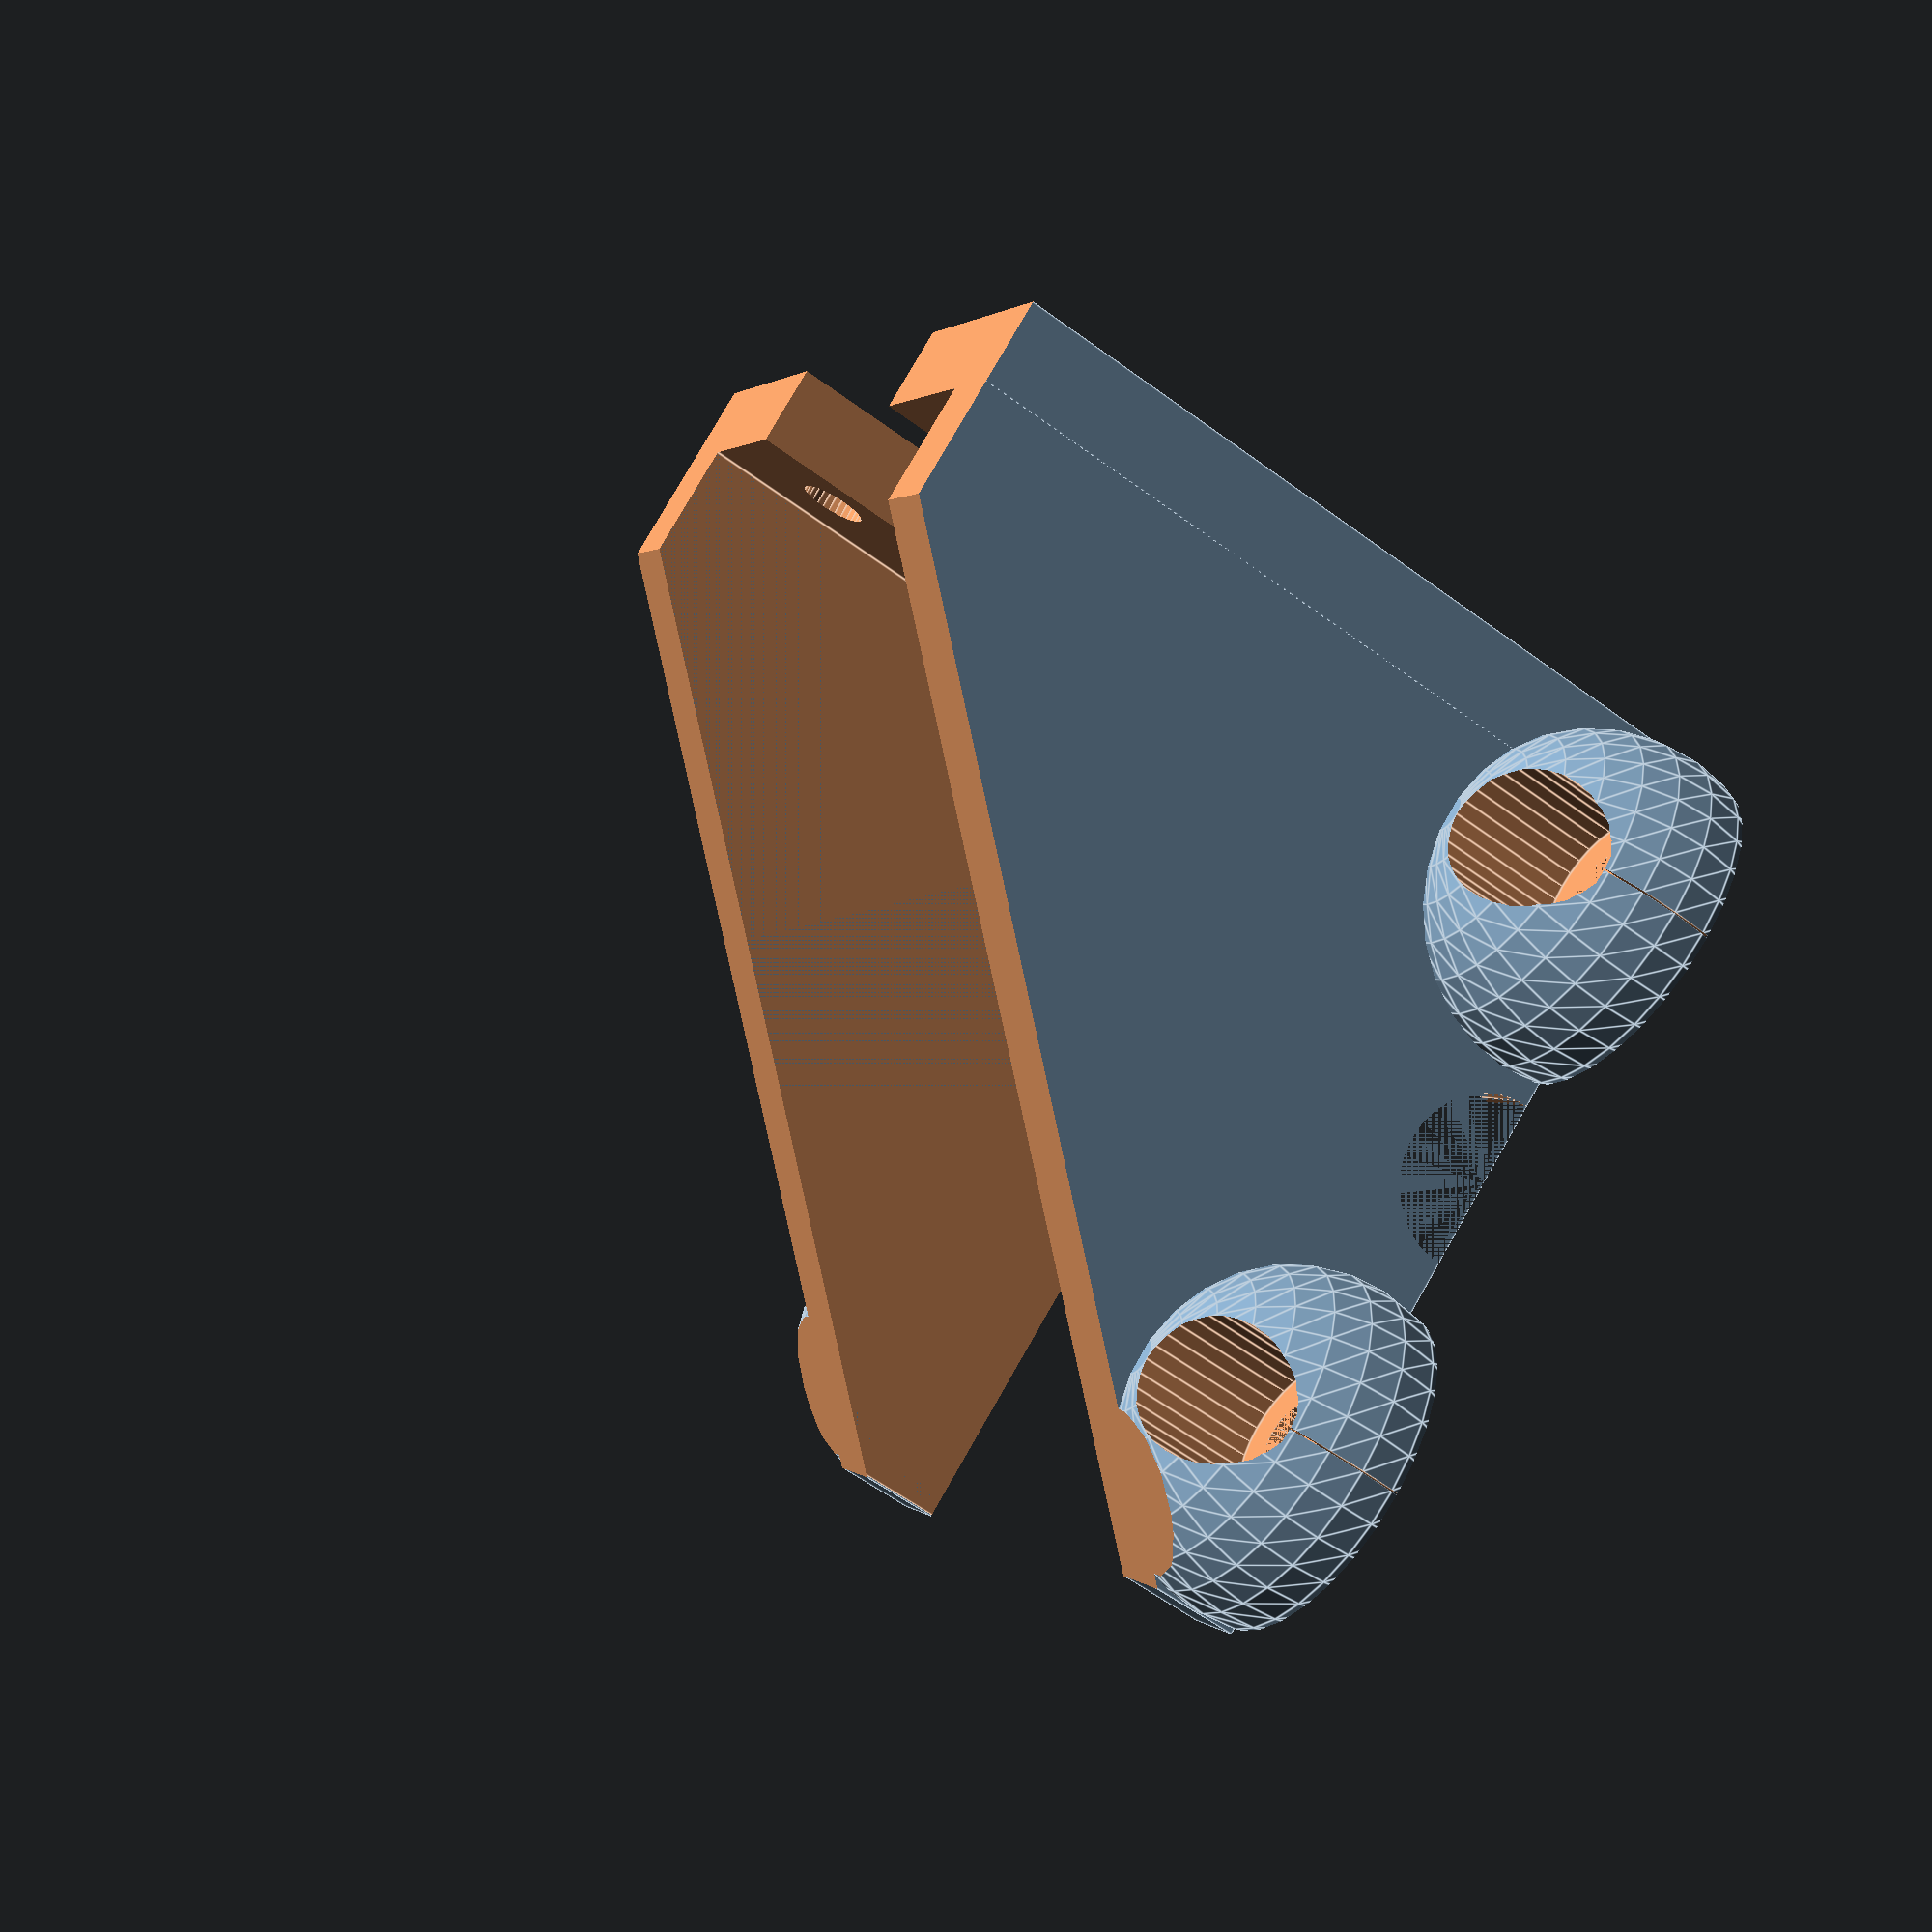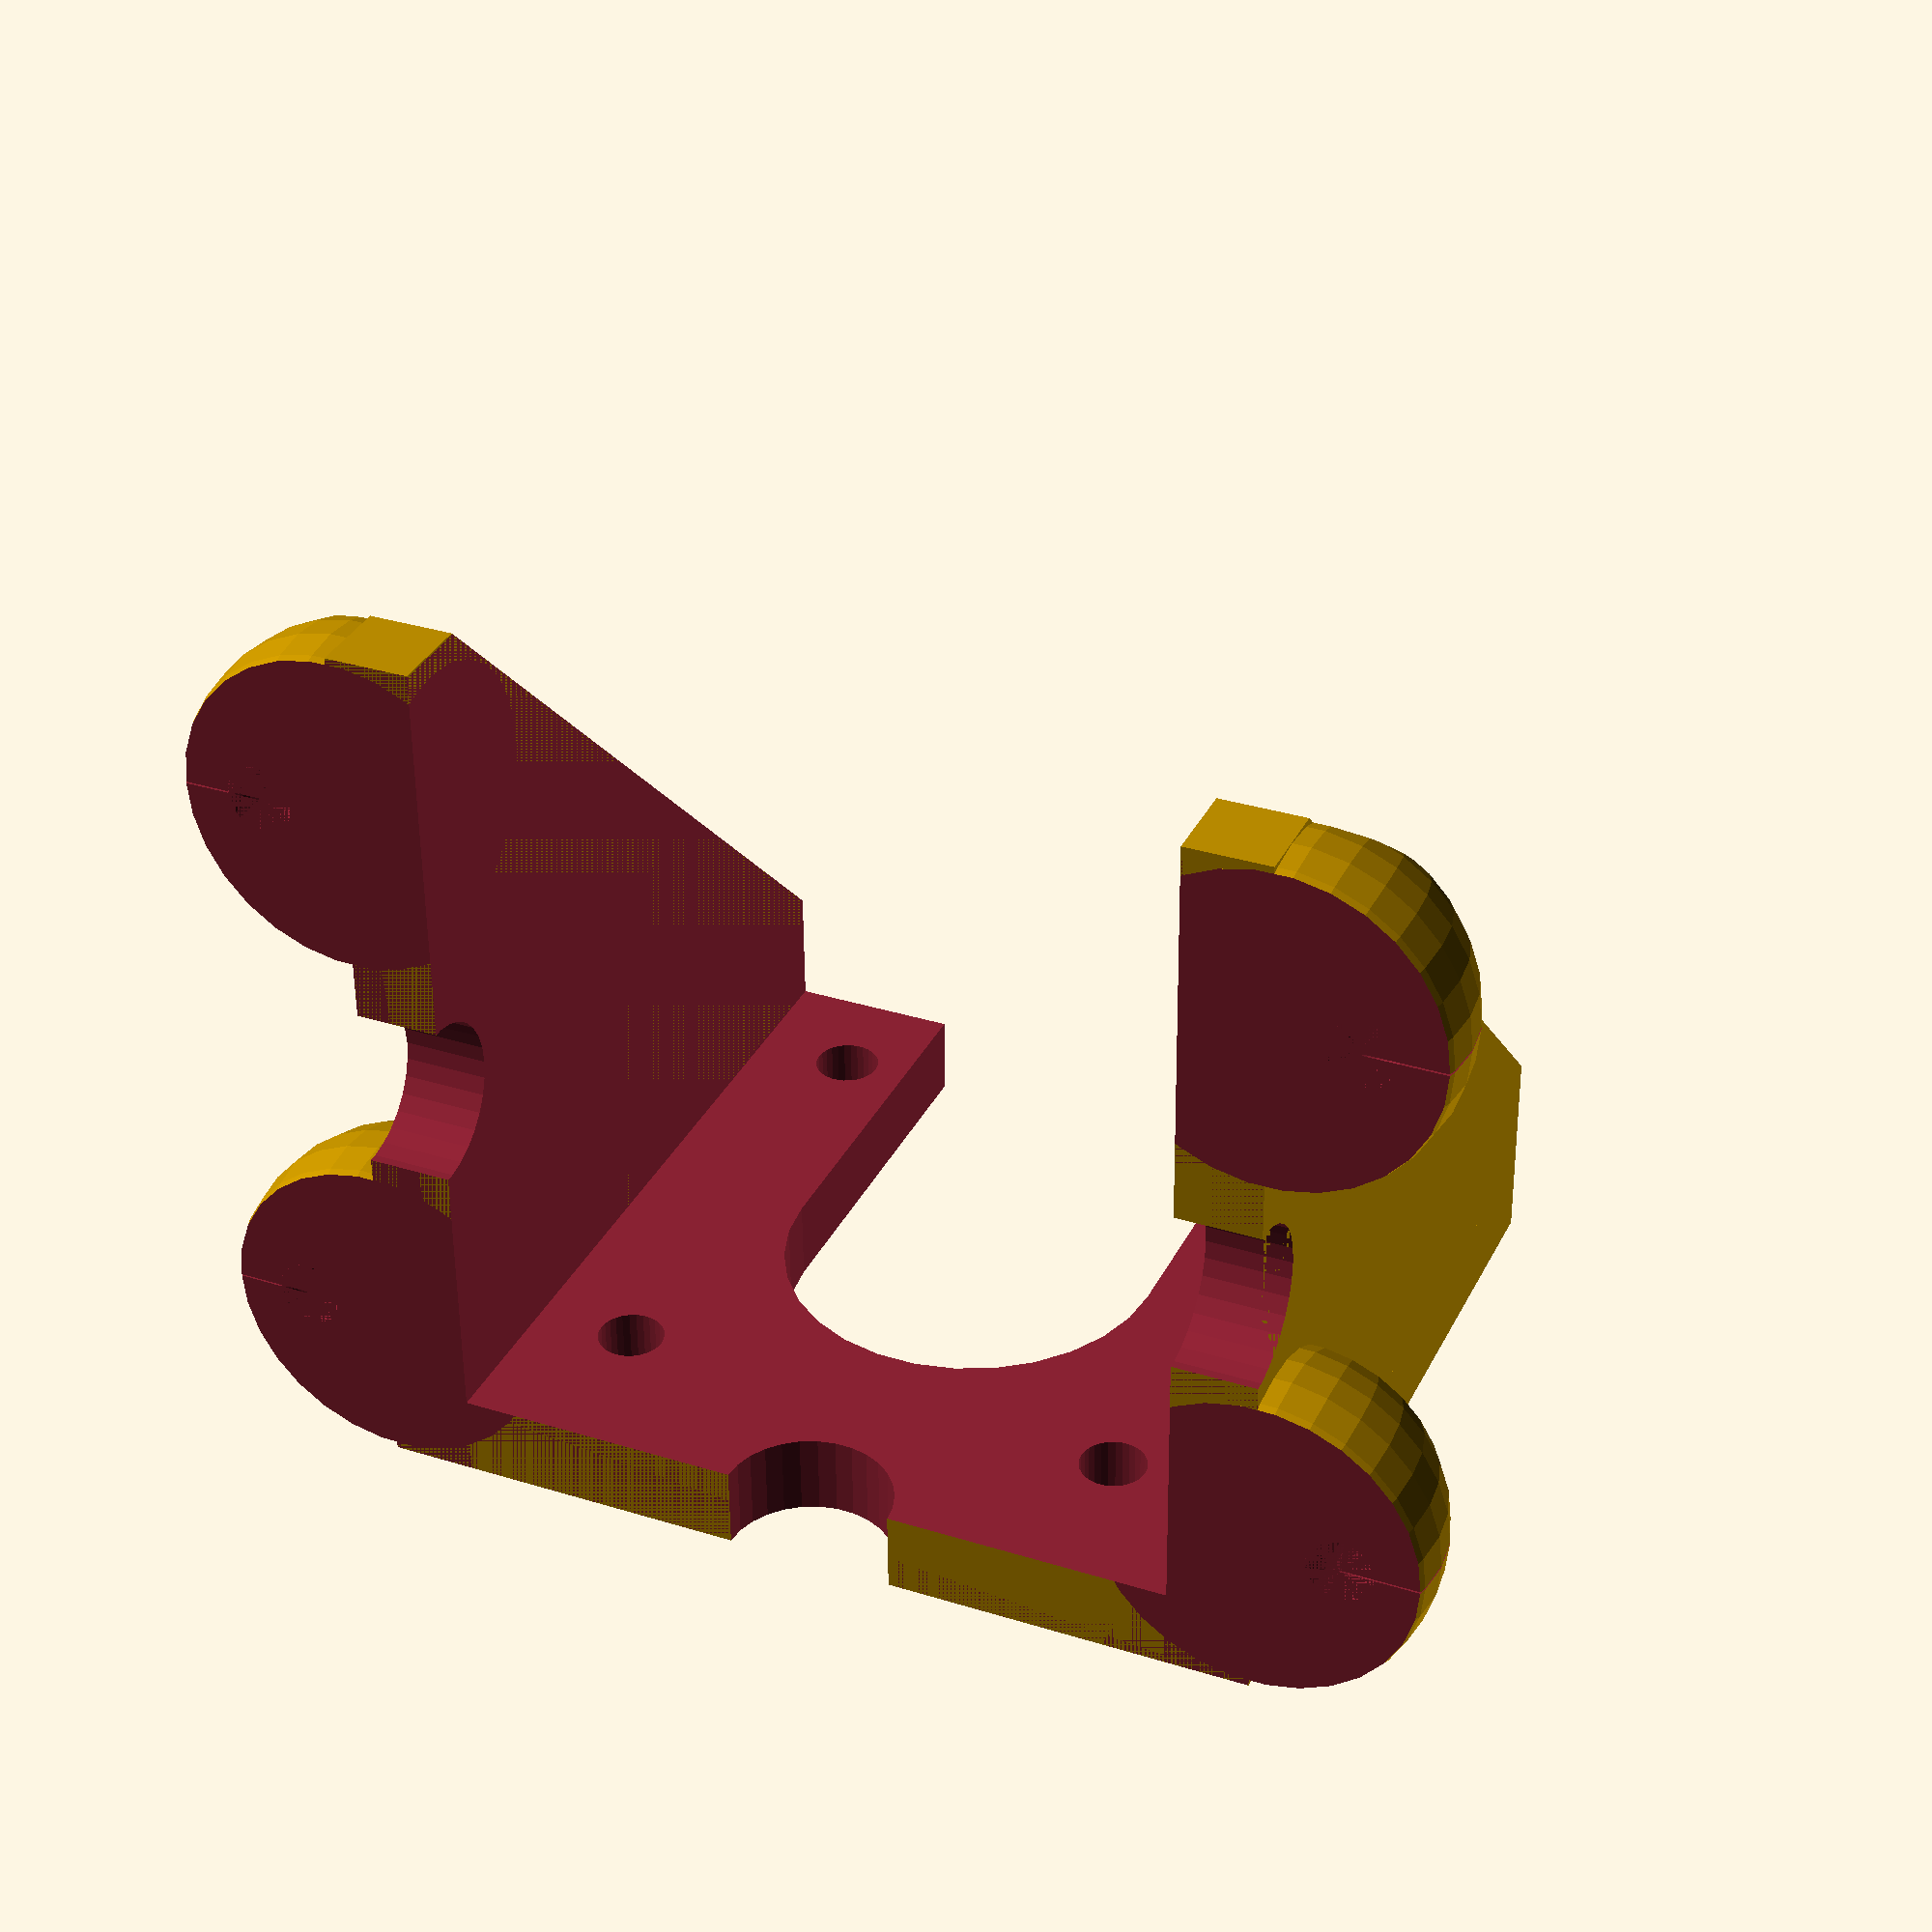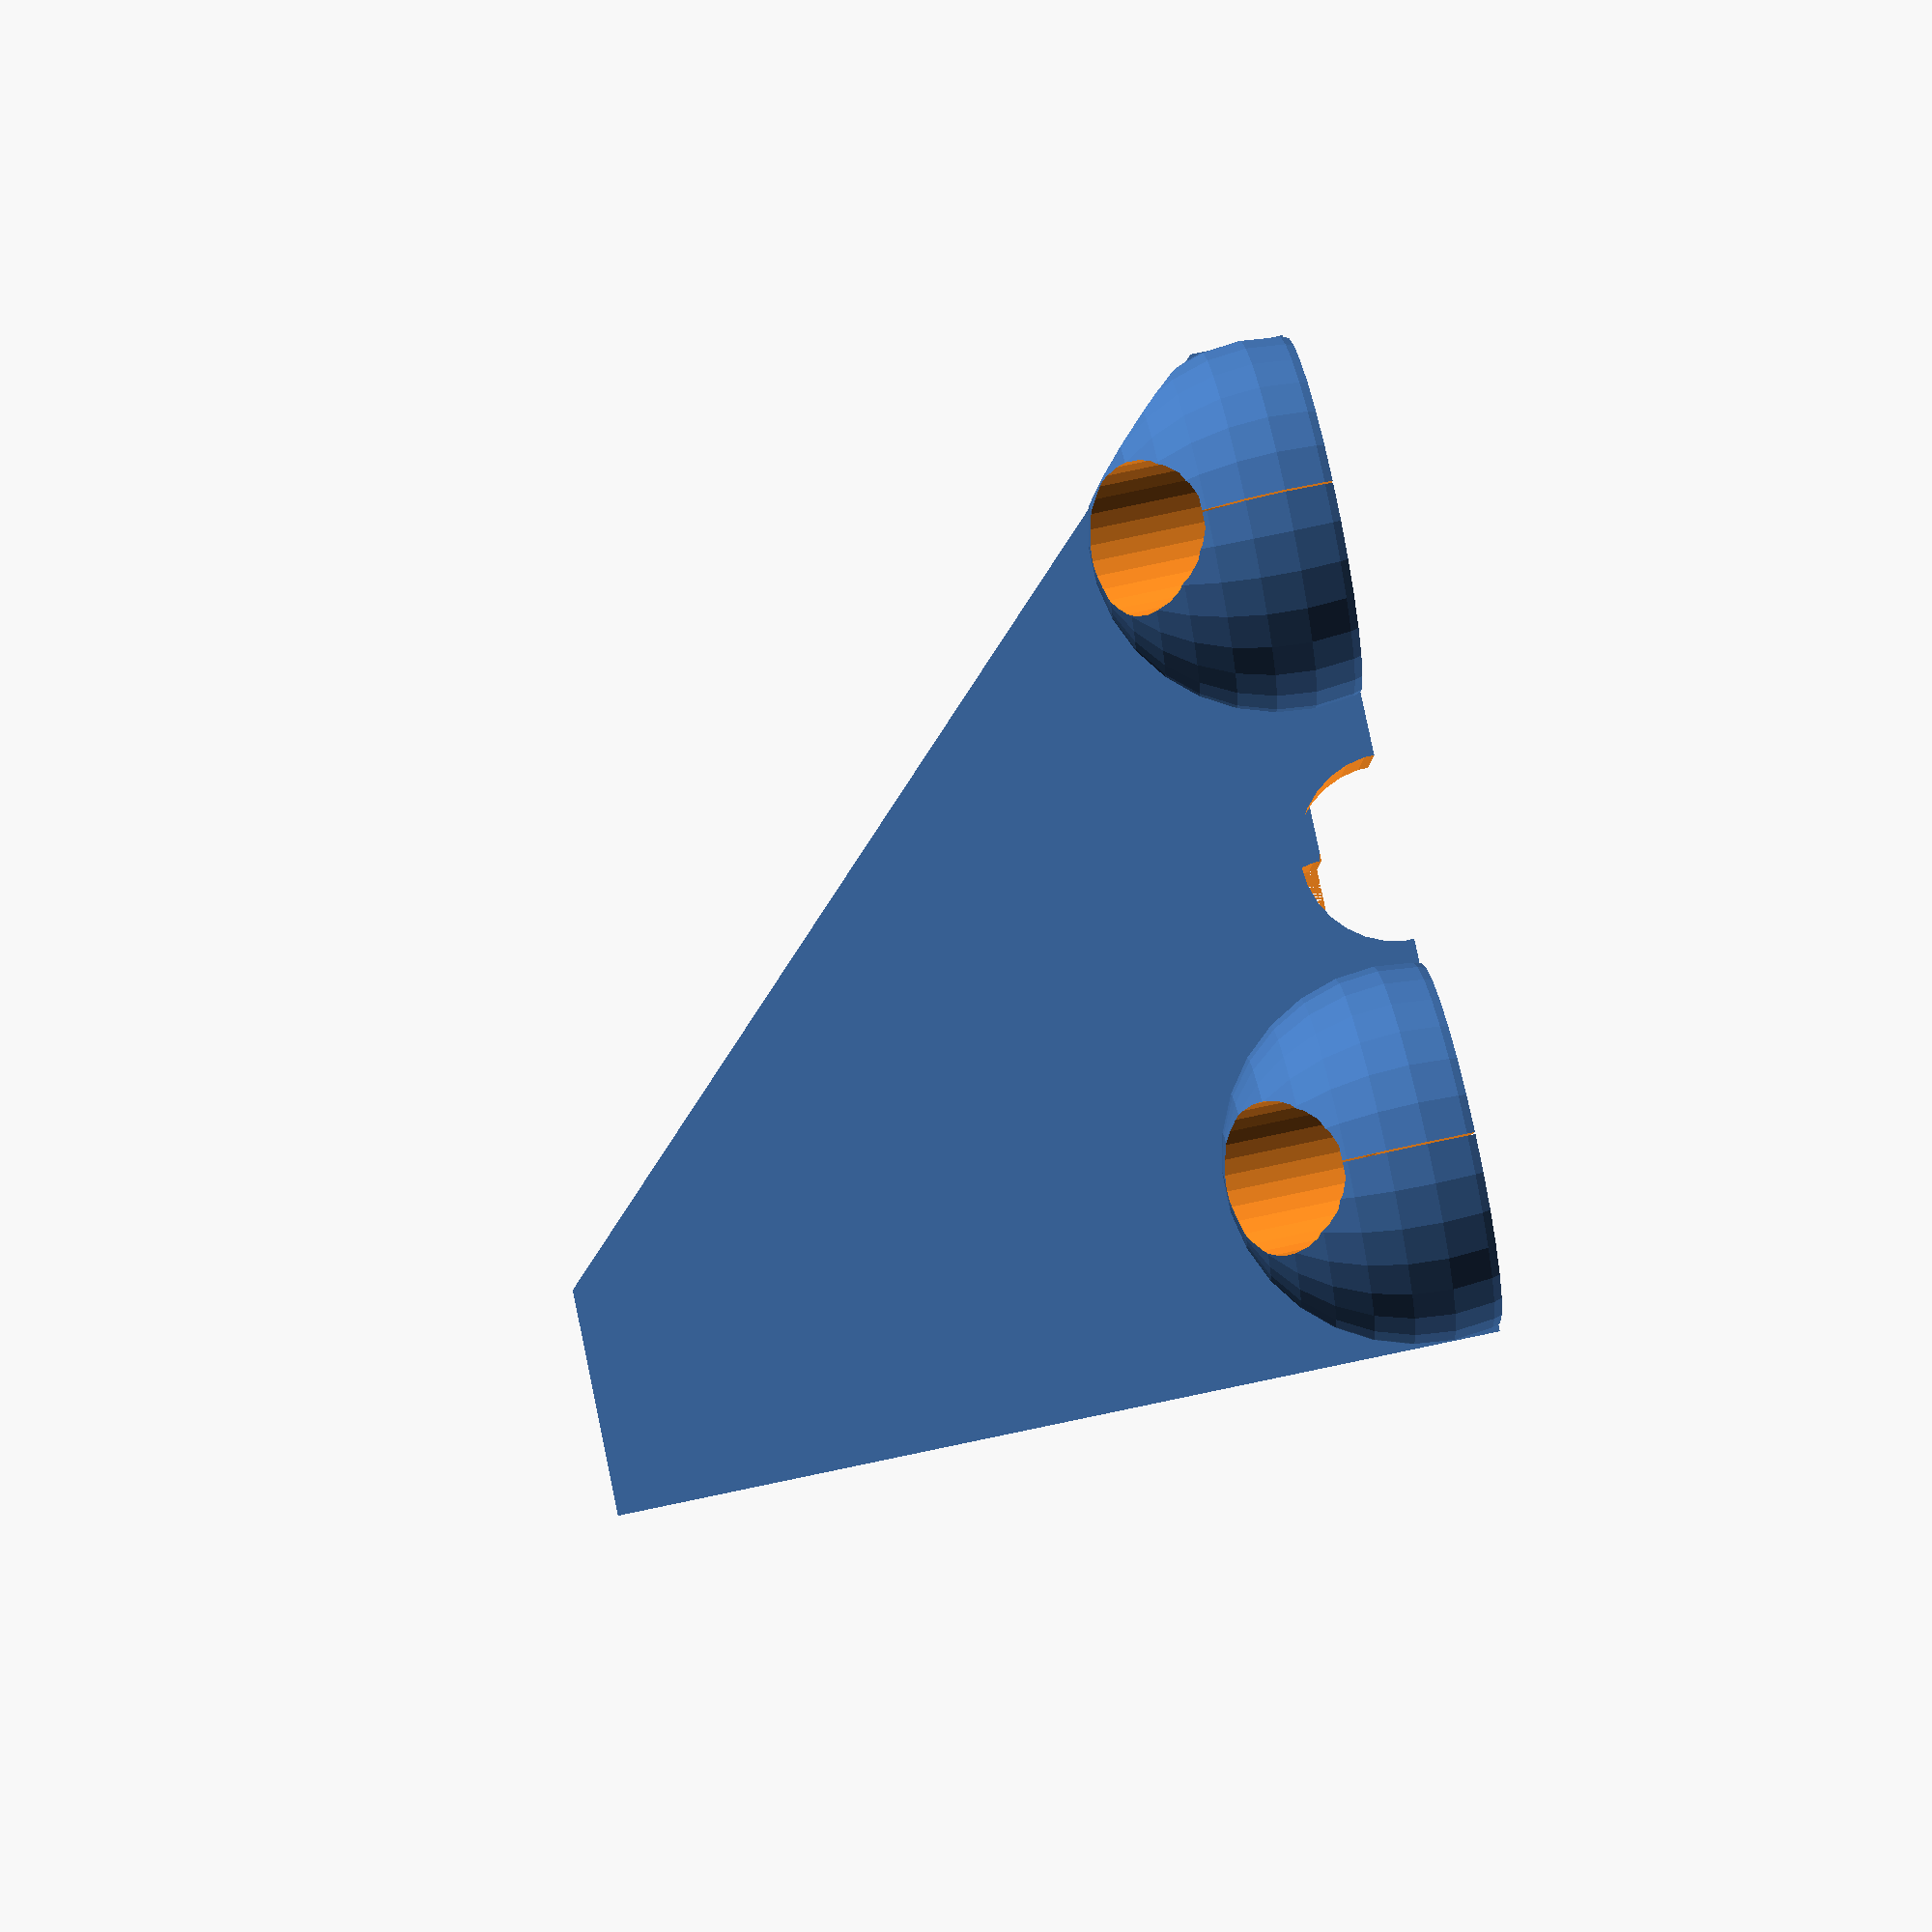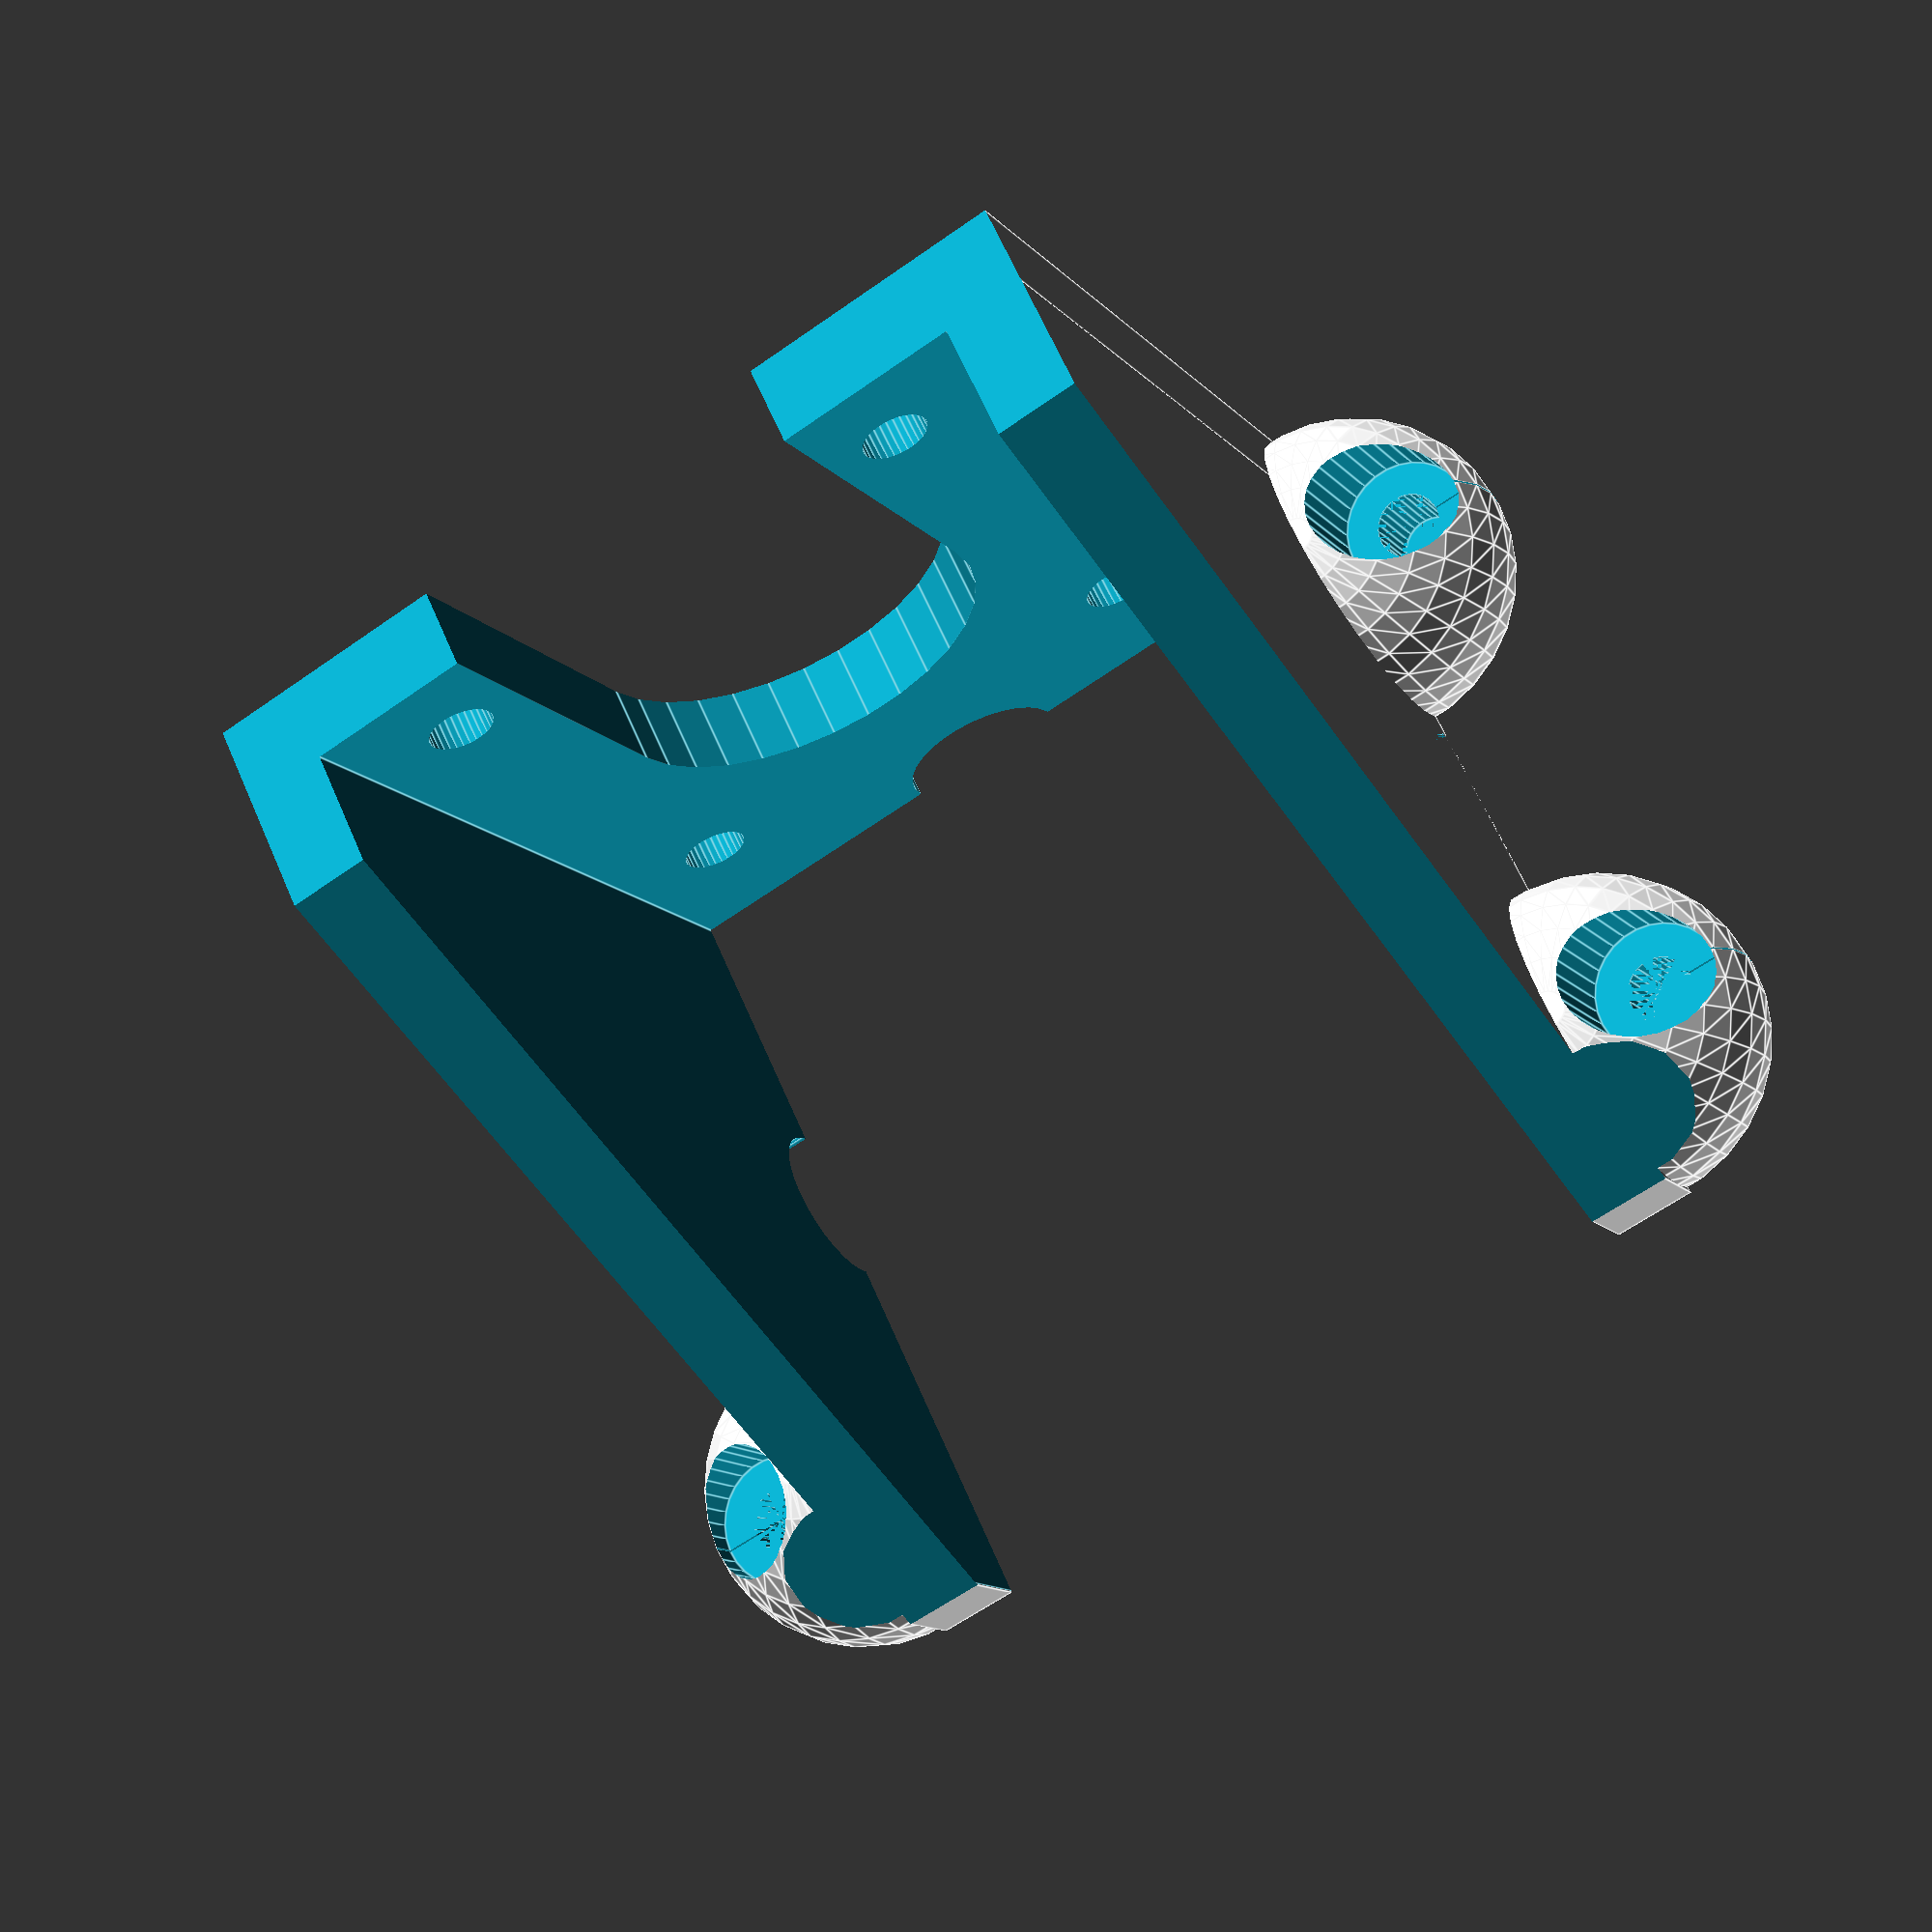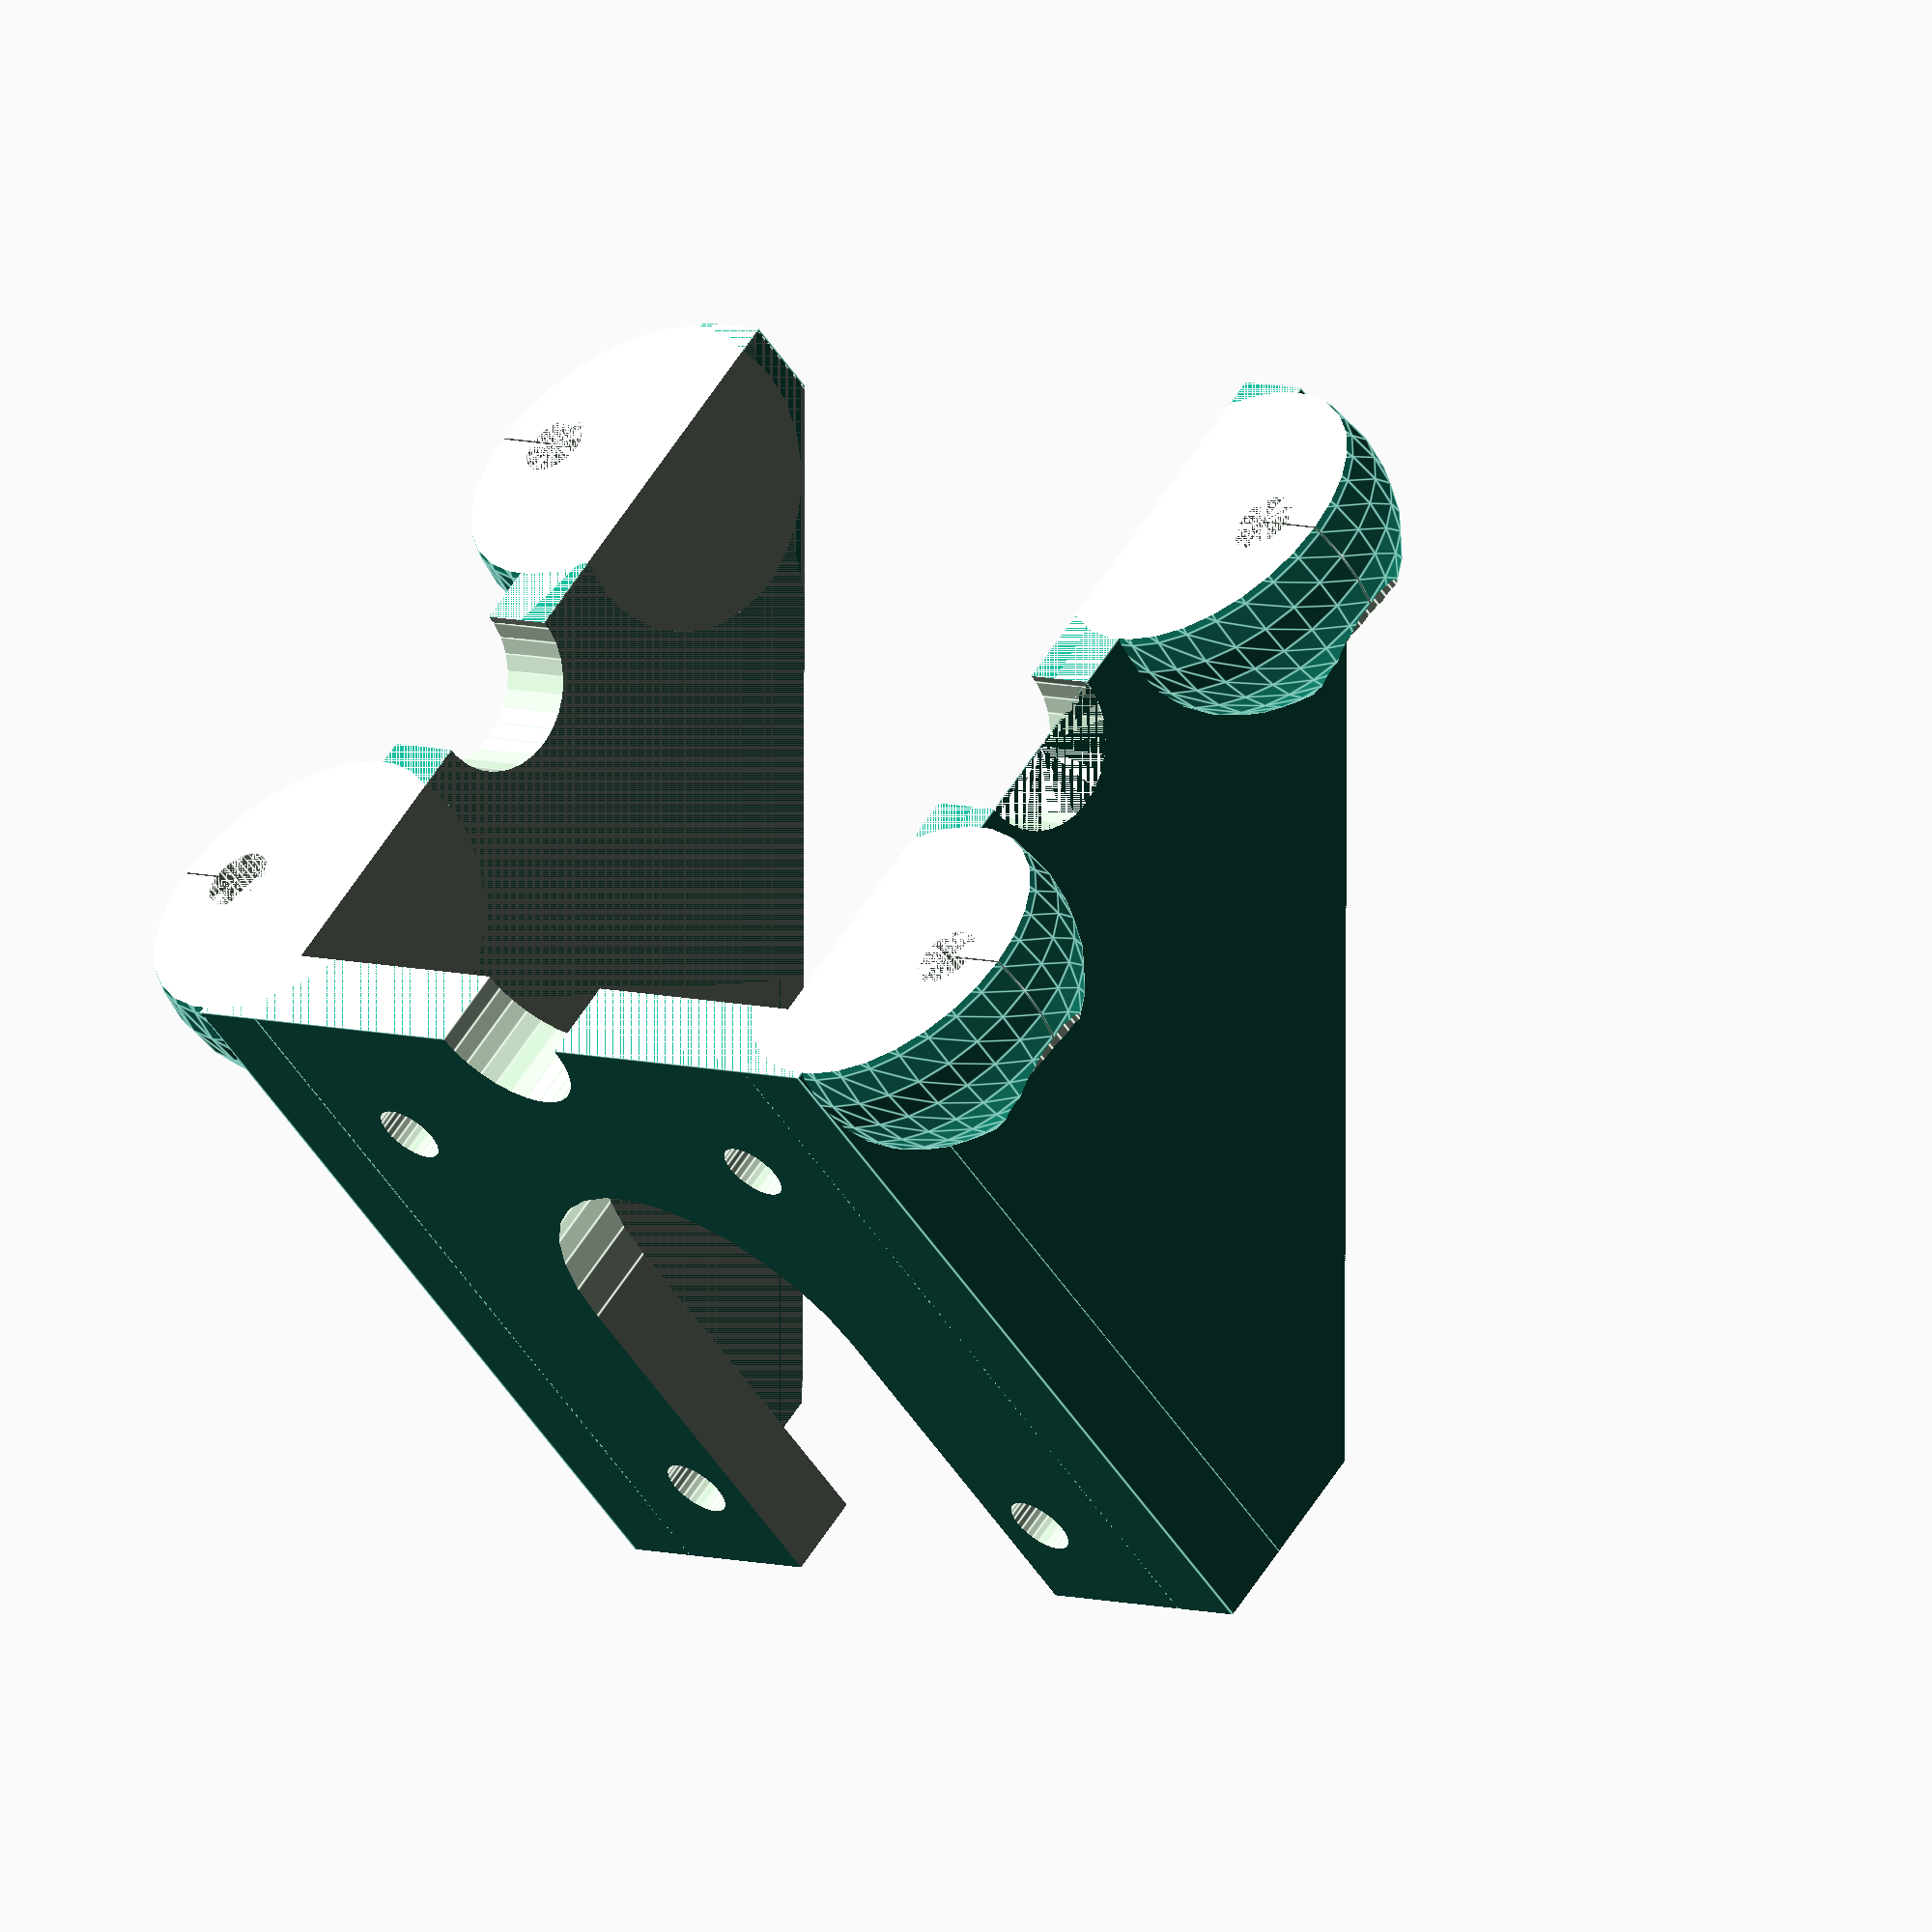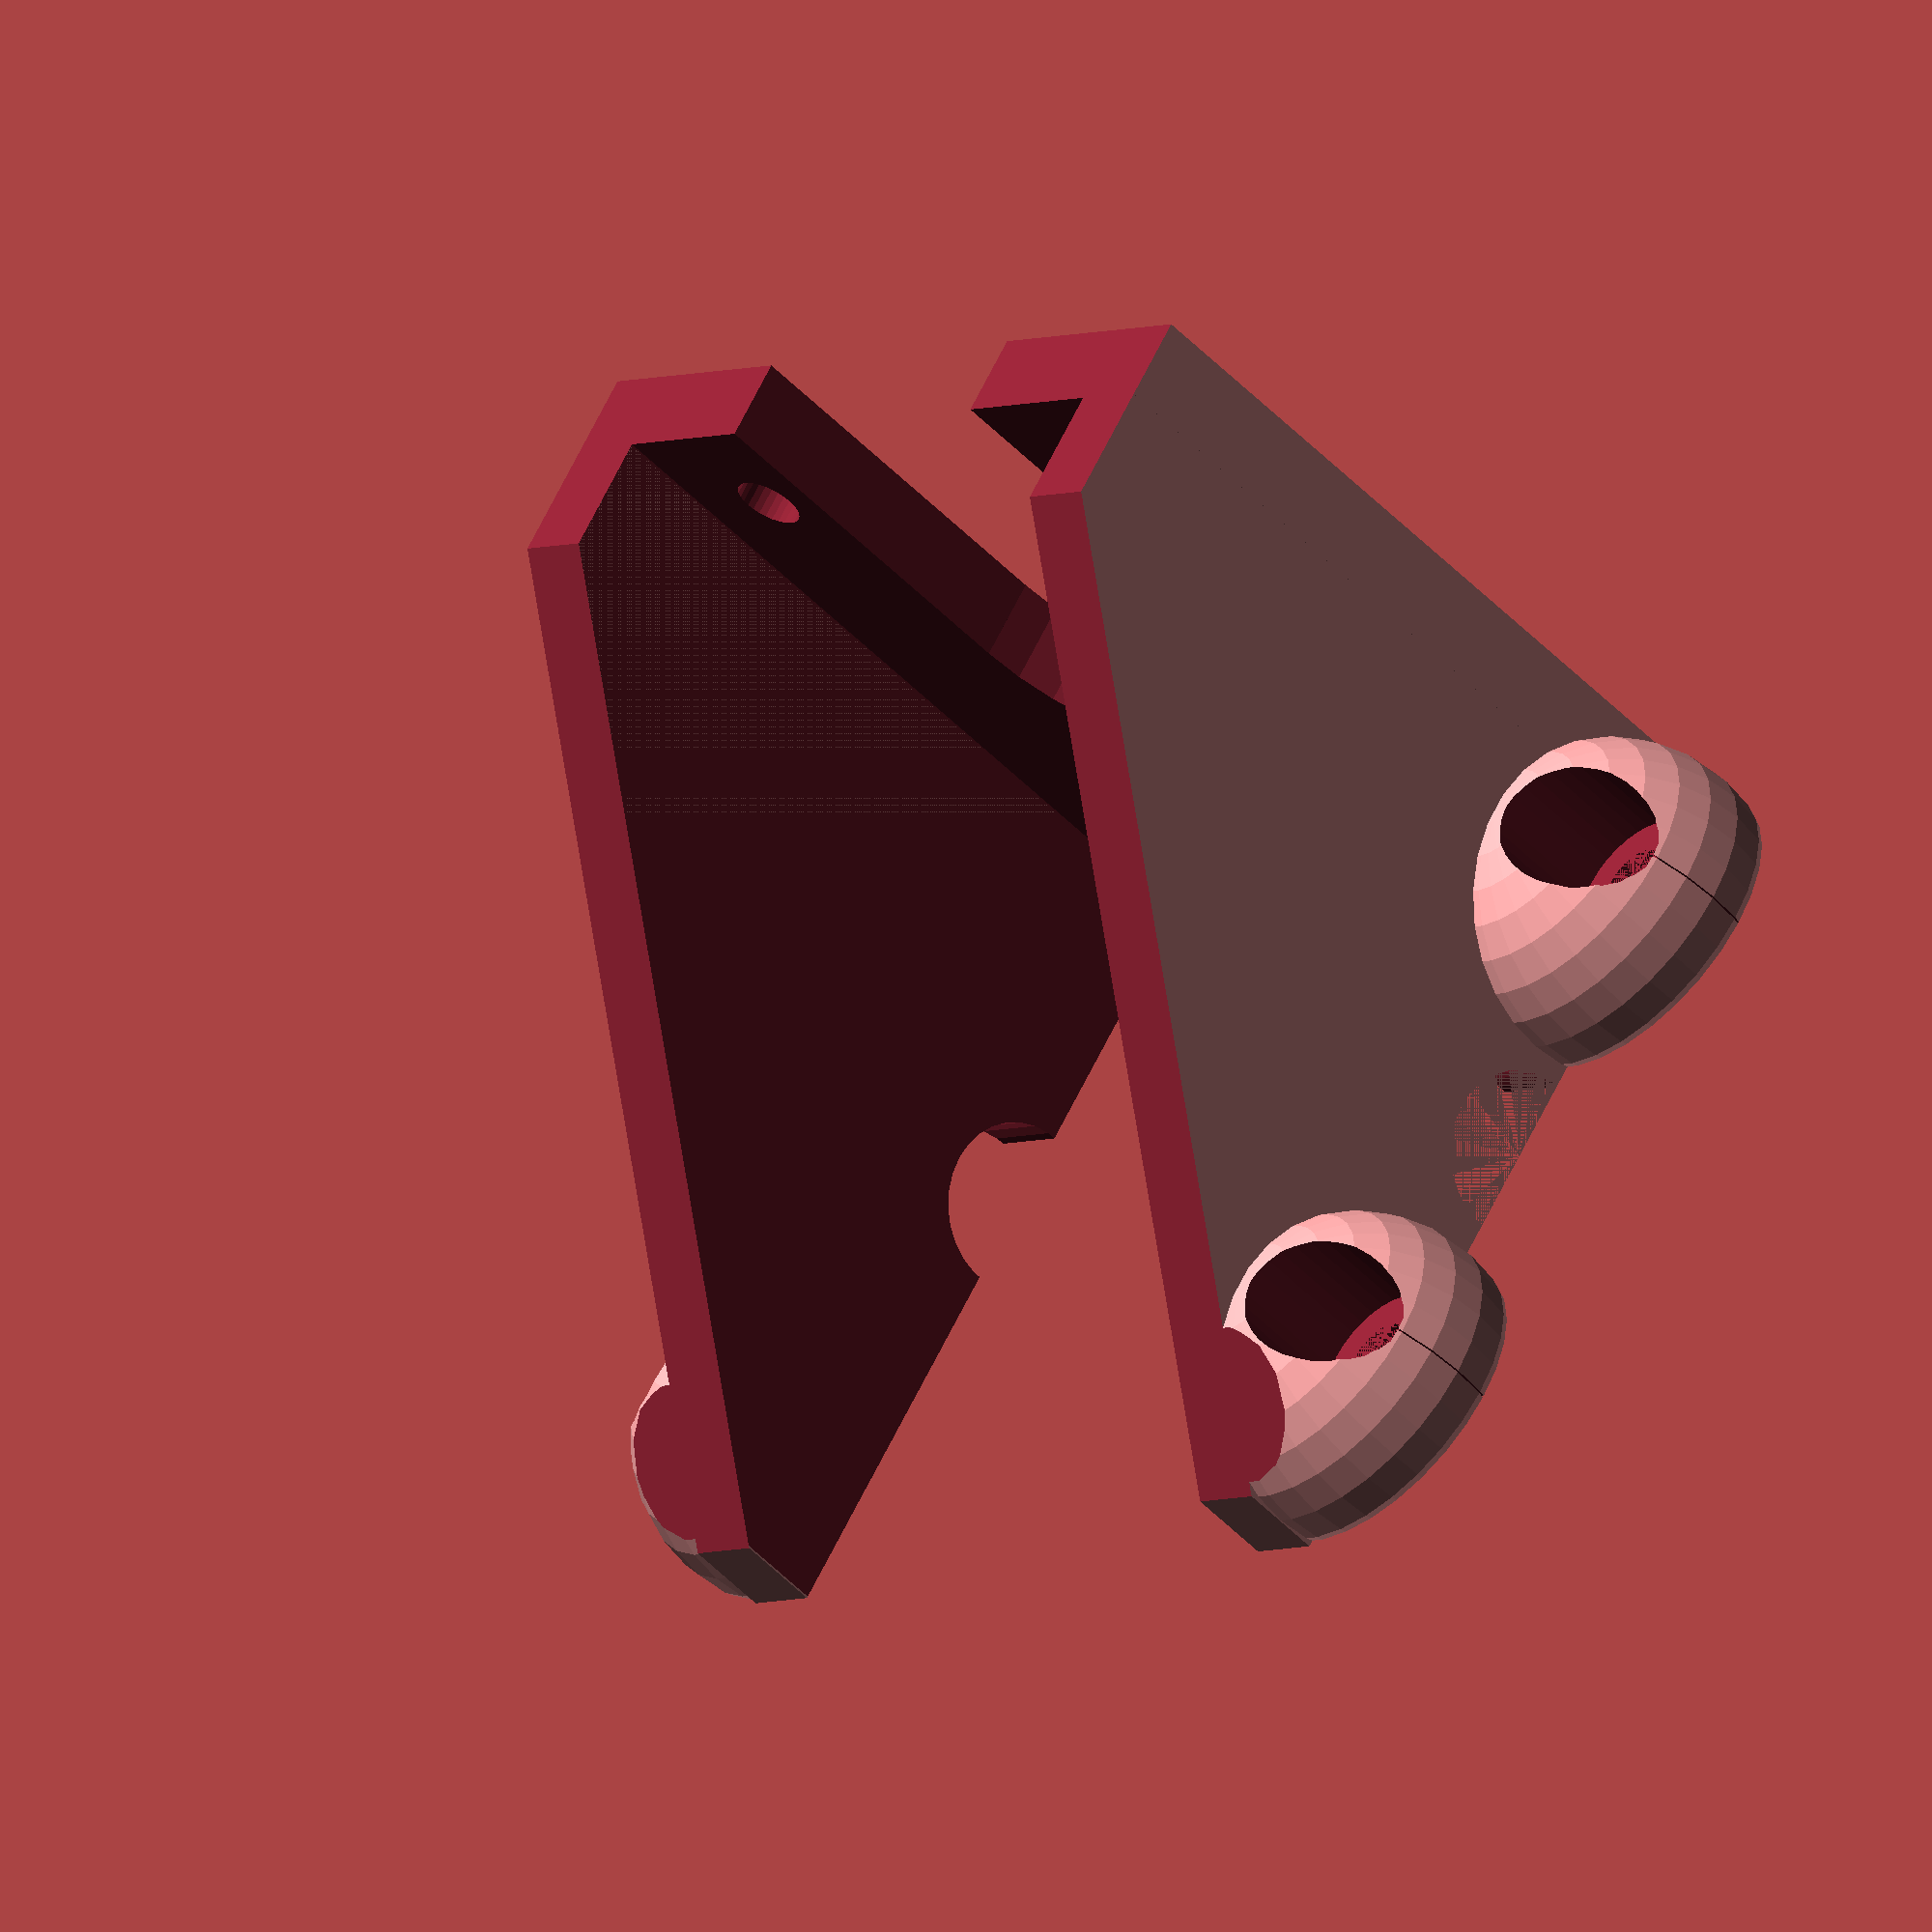
<openscad>
nema_17_mount();

module nema_17_mount()
{
	$fs = 0.1;

	wall_thickness = 5;
	motor_width = 42;
	frame_width = motor_width + (wall_thickness + 1)*2;
	bolt = 4;
	height = 25;
	
	//these are all the mount point holes.
	x1 = -wall_thickness;
	y1 = wall_thickness*2;
	x2 = frame_width+wall_thickness;
	y2 = wall_thickness*2;
	x3 = -wall_thickness;
	y3 = frame_width-wall_thickness*2;
	x4 = frame_width + wall_thickness;
	y4 = frame_width-wall_thickness*2;
	
	//center the whole thing in X
	translate([-frame_width/2, 0, 0])
	{
		difference()
		{
			//build the main unit.
			union()
			{
				//structure
				cube([wall_thickness, frame_width, frame_width]); //front face
				cube([frame_width, wall_thickness, frame_width]); //left face
				translate([frame_width-wall_thickness, 0, 0])     //right face
					cube([wall_thickness, frame_width, frame_width]);

				//front left sphere
				translate([0, wall_thickness*2, 0])
					translate([0,0,wall_thickness/2])
						sphere(r=wall_thickness*2);
				
				//front right sphere
				translate([frame_width, wall_thickness*2, 0])
					translate([0,0, wall_thickness/2])
						sphere(r=wall_thickness*2);

				//back left sphere
				translate([0, frame_width-wall_thickness*2, 0])
					translate([0,0, wall_thickness/2])
						sphere(r=wall_thickness*2);

				//back right sphere
				translate([frame_width, frame_width-wall_thickness*2, 0])
					translate([0,0, wall_thickness/2])
						sphere(r=wall_thickness*2);
			}


			//front left mount hole
			echo(x1, y1);
			translate([x1, y1, 0])
			{
				cylinder(r=bolt/2, h=wall_thickness);
				translate([0,0,wall_thickness])
					cylinder(r=bolt, h=wall_thickness*2);
			}
			
			//front right mount hole
			echo(x2, y2);
			translate([x2, y2, 0])
			{
				cylinder(r=bolt/2, h=wall_thickness);
				translate([0,0,wall_thickness])
					cylinder(r=bolt, h=wall_thickness*2);			
			}
			
			//rear left mount hole
			echo(x3, y3);
			translate([x3, y3, 0])
			{
				cylinder(r=bolt/2, h=wall_thickness);
				translate([0,0,wall_thickness])
					cylinder(r=bolt, h=wall_thickness*2);
			}
			
			//rear right mount hole
			echo(x4, y4);
			translate([x4, y4, 0])
			{
				cylinder(r=bolt/2, h=wall_thickness);
				translate([0,0,wall_thickness])
					cylinder(r=bolt, h=wall_thickness*2);
			}
			
			//mount hole slits
			translate([frame_width + wall_thickness*1.5, frame_width-wall_thickness*2, wall_thickness/2])
				cube(size=[wall_thickness, 0.1, wall_thickness*3], center=true);
			translate([frame_width + wall_thickness*1.5, wall_thickness*2, wall_thickness/2])
				cube(size=[wall_thickness, 0.1, wall_thickness*3], center=true);
			translate([-wall_thickness*1.5, frame_width-wall_thickness*2, wall_thickness/2])
				cube(size=[wall_thickness, 0.1, wall_thickness*3], center=true);
			translate([-wall_thickness*1.5, wall_thickness*2, wall_thickness/2])
				cube(size=[wall_thickness, 0.1, wall_thickness*3], center=true);

			//nema 17 mount
			rotate([90, 0, 0])
			{
				translate([frame_width/2+0.5, height, -wall_thickness])
				{
					translate([15.5, 15.5, 0])
						cylinder(r=bolt/2, h=wall_thickness+1);
					translate([-15.5, 15.5, 0])
						cylinder(r=bolt/2, h=wall_thickness+1);
					translate([15.5, -15.5, 0])
						cylinder(r=bolt/2, h=wall_thickness+1);
					translate([-15.5, -15.5, 0])
						cylinder(r=bolt/2, h=wall_thickness+1);

					cylinder(r=11.5, h=wall_thickness+1);

					translate([-11.5, 0, 0])
						cube([23, frame_width, wall_thickness+1]);
				}
			}

			//back slant cutaway
			translate([0, 0, frame_width+wall_thickness])
				rotate([45, 0, 0])
					translate([-frame_width, 0, -frame_width*2])
						cube(size=[frame_width*4, frame_width*2, frame_width*4]);

			//front anti-warp circle
			translate([frame_width/2, wall_thickness*1.25, 0])
				rotate([90, 0, 0])
					cylinder(r=wall_thickness, h=wall_thickness*2);

			//middle anti-warp circle			
			translate([0, motor_width/2 + wall_thickness, 0])
				rotate([0, 90, 0])
					cylinder(r=wall_thickness, h=frame_width+1);

			//cutout / tidy up cubes.
			translate([wall_thickness, wall_thickness-0.1, -1])
				cube([frame_width-wall_thickness*2, frame_width-wall_thickness, motor_width*2]);
			translate([-frame_width/2,-frame_width/2, wall_thickness+motor_width])
				cube([frame_width*2, frame_width*2, frame_width]);
			translate([-frame_width/2, -frame_width/2,-frame_width])
				cube([frame_width*2, frame_width*2, frame_width]);
		}
	}
}

</openscad>
<views>
elev=240.4 azim=56.1 roll=126.9 proj=p view=edges
elev=146.3 azim=180.5 roll=336.6 proj=p view=solid
elev=90.9 azim=85.5 roll=101.8 proj=p view=solid
elev=193.0 azim=333.9 roll=154.7 proj=p view=edges
elev=52.1 azim=319.9 roll=212.6 proj=o view=edges
elev=51.8 azim=216.2 roll=42.3 proj=o view=solid
</views>
